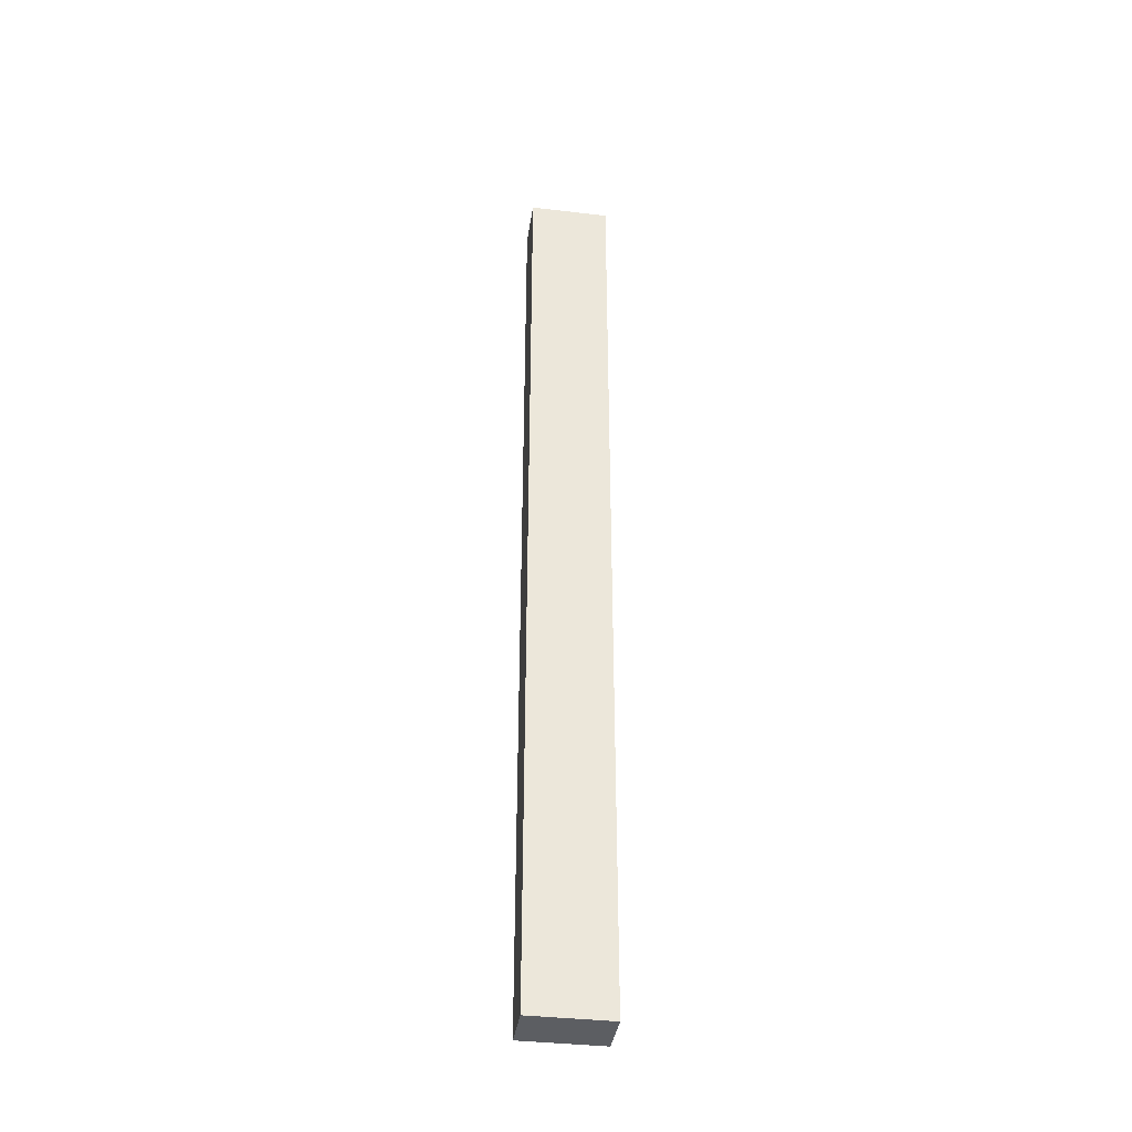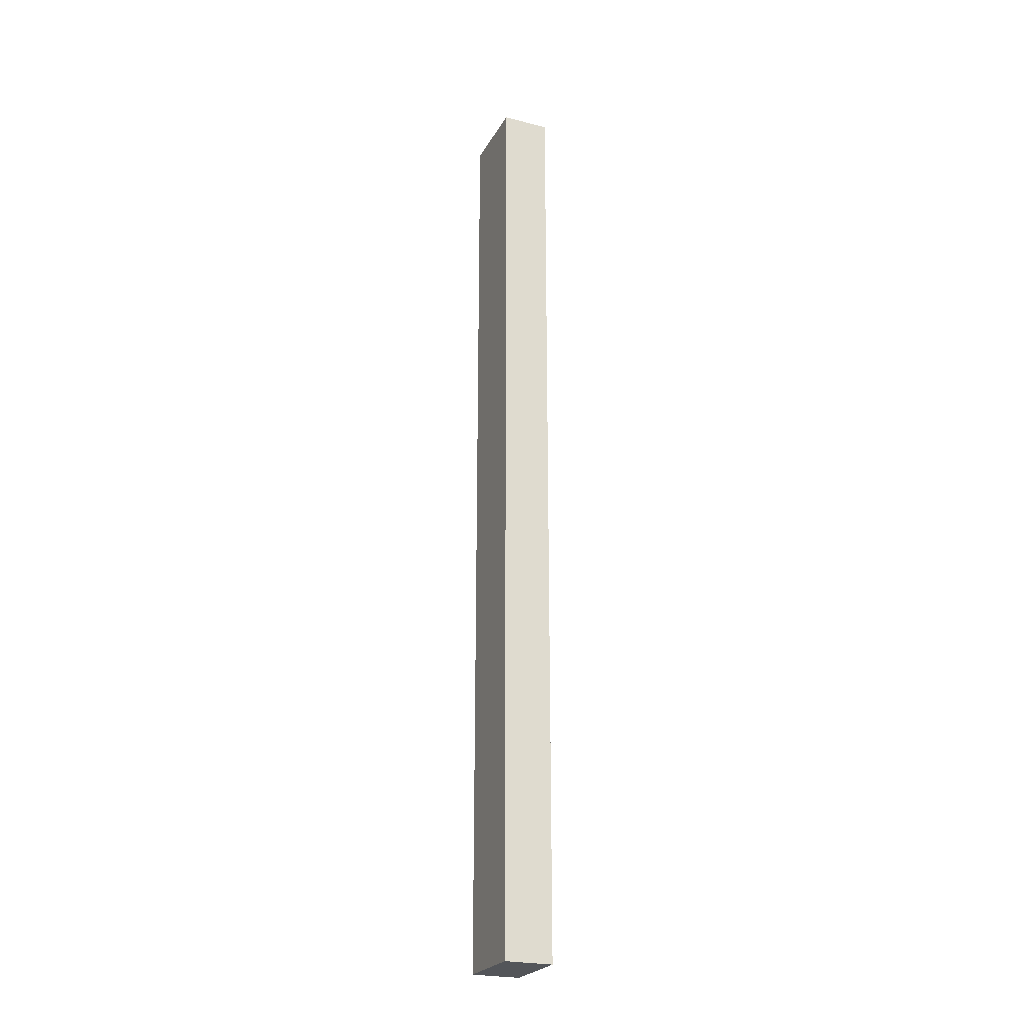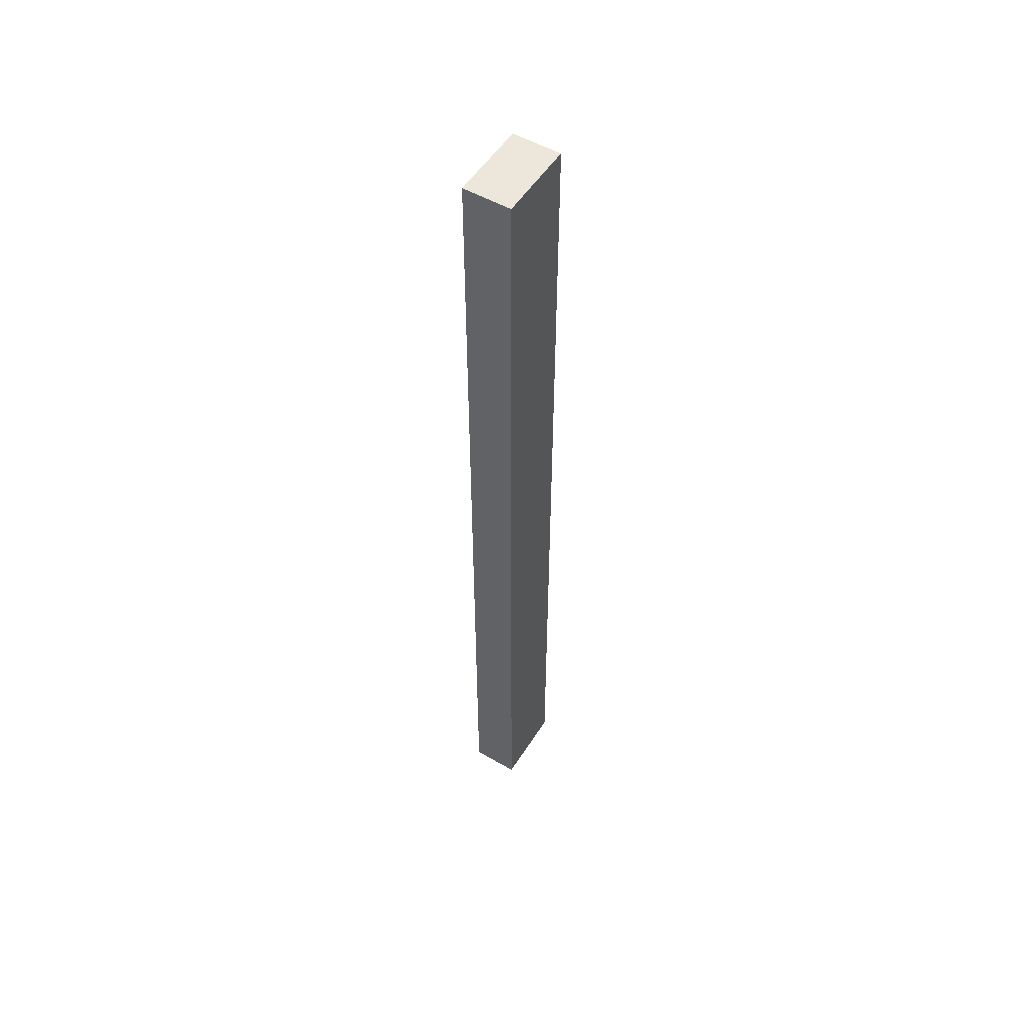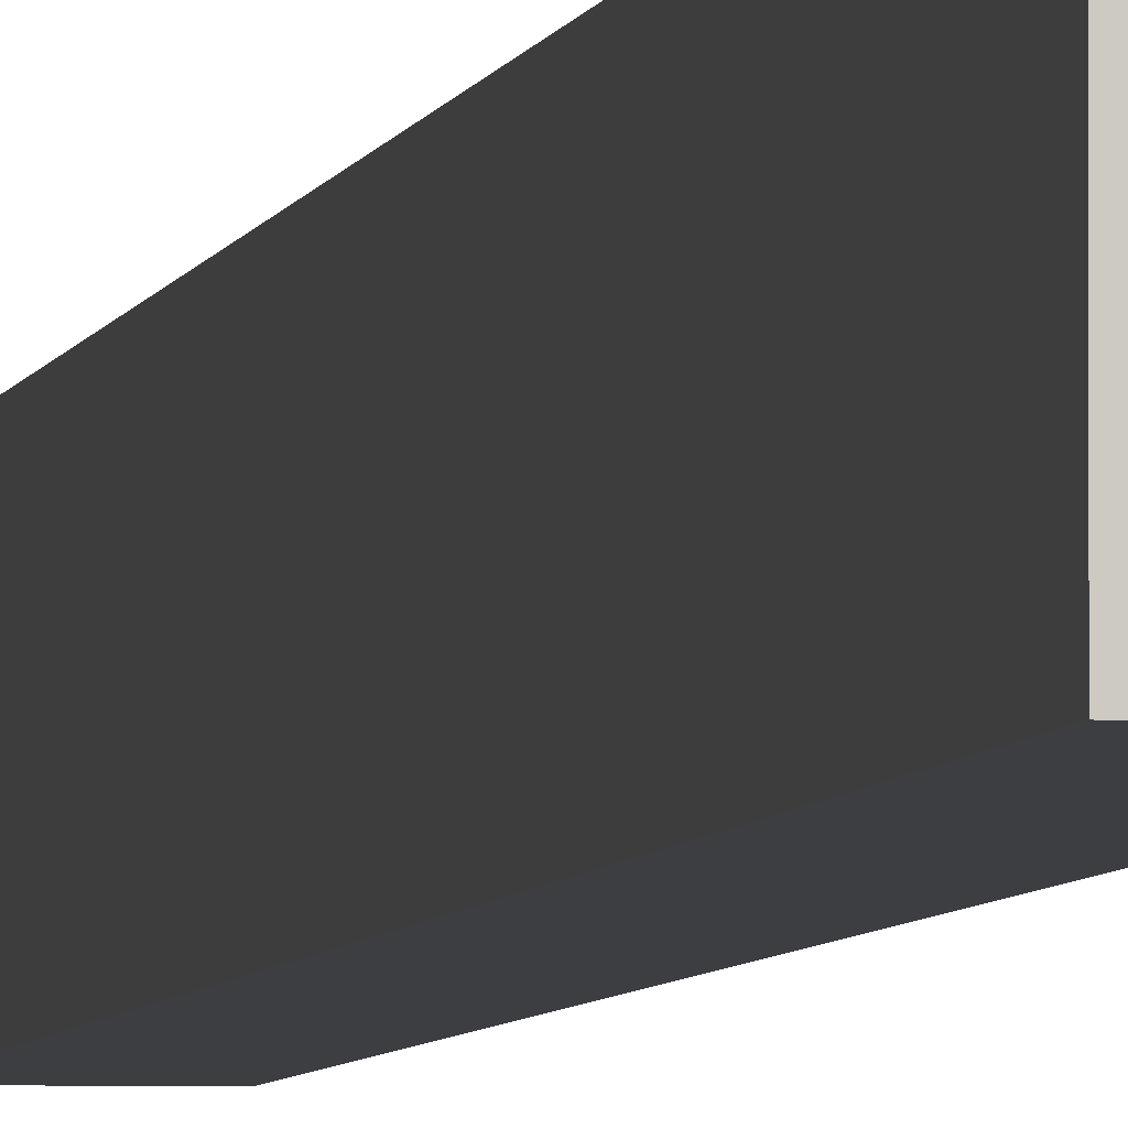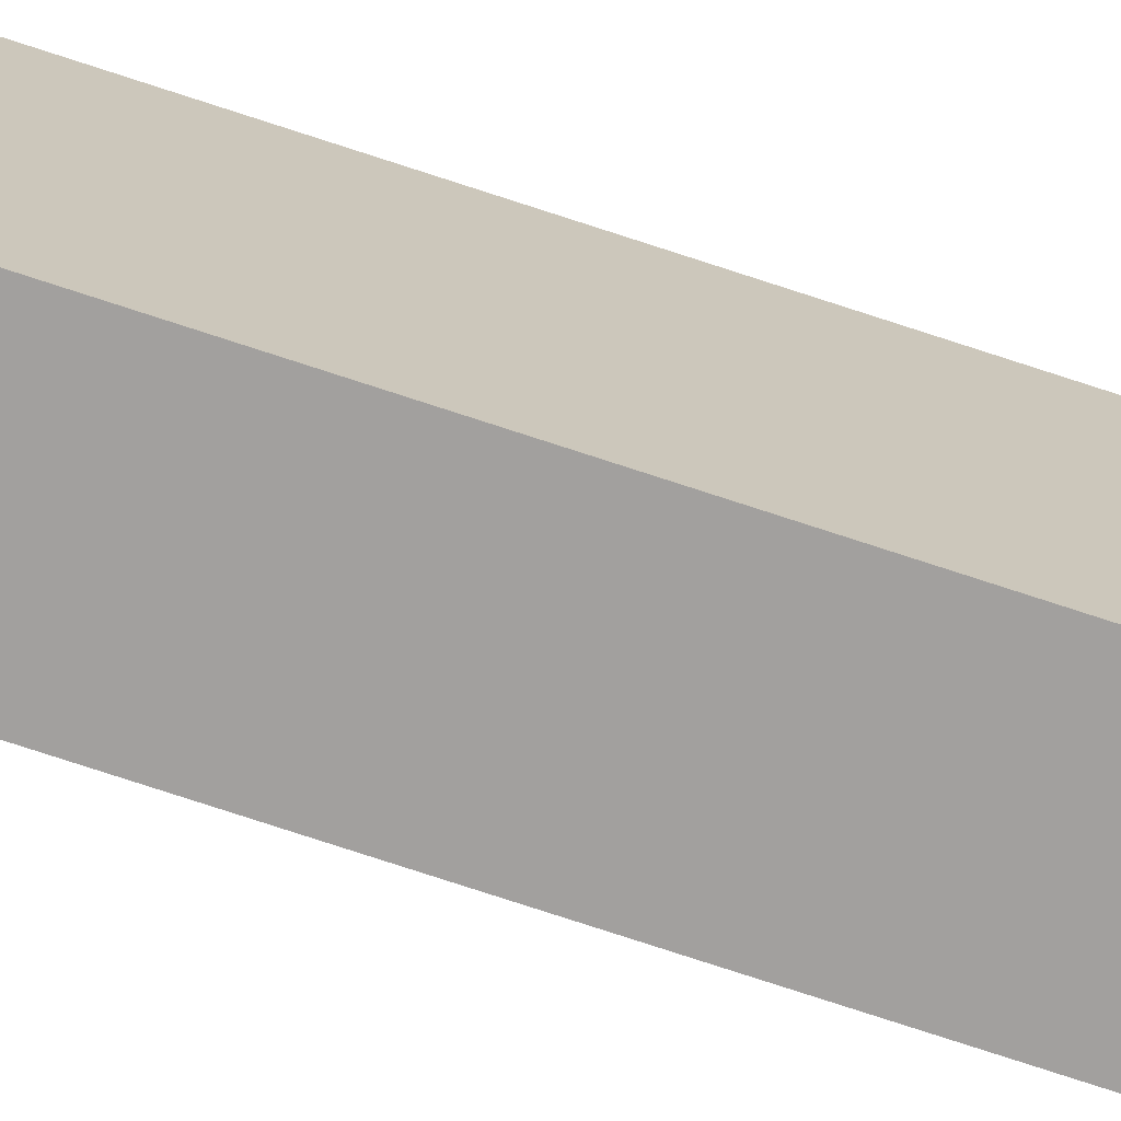
<metadata>
{"format":"obj","ext":"obj","renderer":"f3d","projection":"perspective","resolution":1024,"background":"white","views":[{"elev":-37.9,"azim":-98.5,"up":"+Z"},{"elev":-24.2,"azim":-22.8,"up":"+Z"},{"elev":52.8,"azim":31.7,"up":"+Z"},{"elev":-3.4,"azim":-7.8,"up":"+Y"},{"elev":-71.9,"azim":-108.5,"up":"+Y"}]}
</metadata>
<code>
o Cube_Cube.002
v -9.678 0.2344 7.797
v -9.678 2.272 7.797
v -9.678 2.272 -16.28
v -9.678 0.2344 -16.28
v -8.455 2.272 -16.28
v -8.455 0.2344 -16.28
v -8.455 2.272 7.797
v -8.455 0.2344 7.797
f 1 2 3 4
f 4 3 5 6
f 6 5 7 8
f 8 7 2 1
f 4 6 8 1
f 5 3 2 7

</code>
